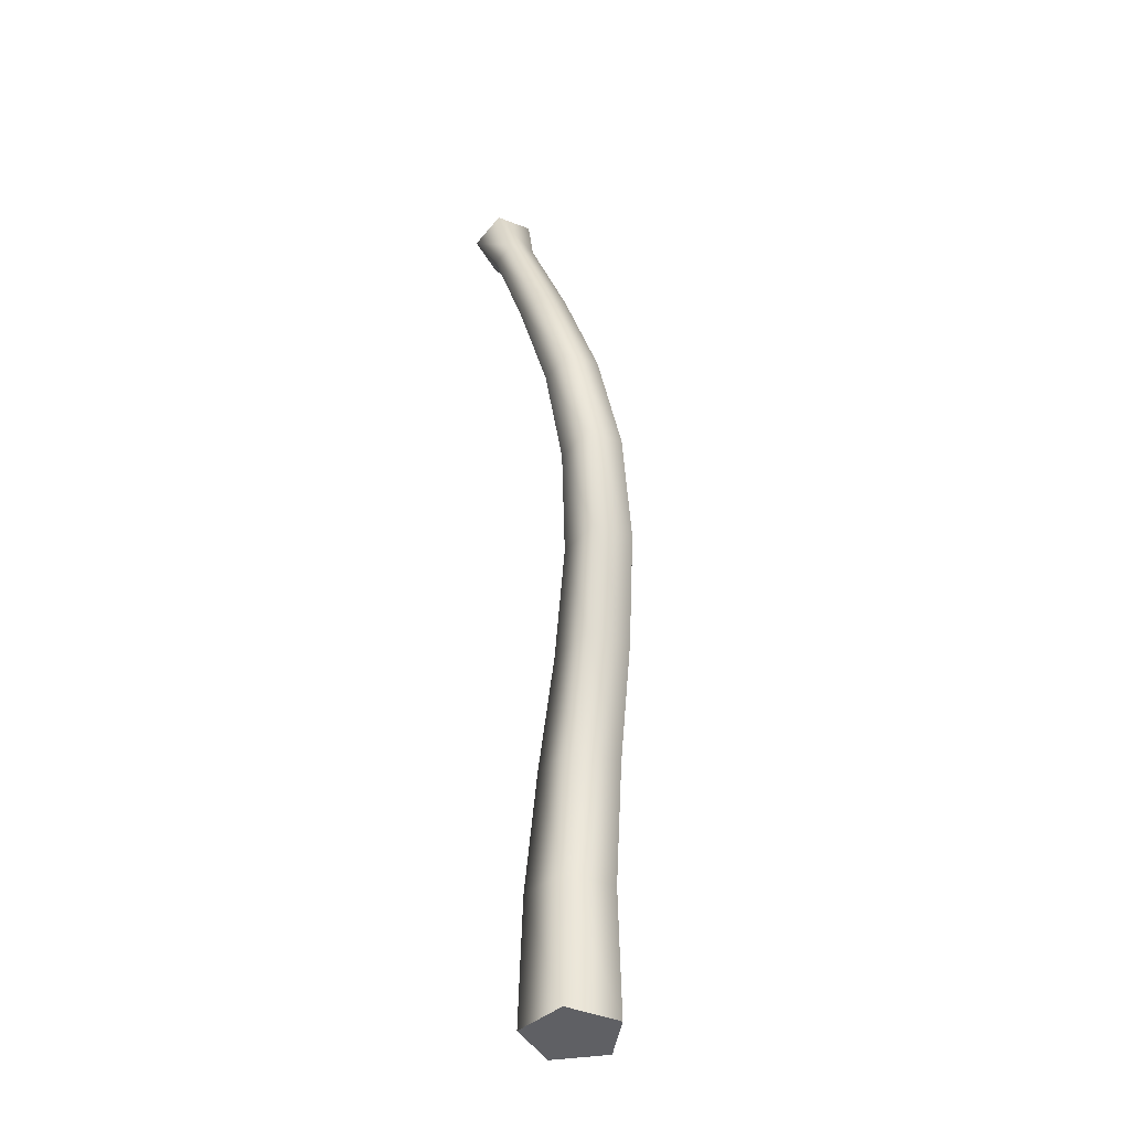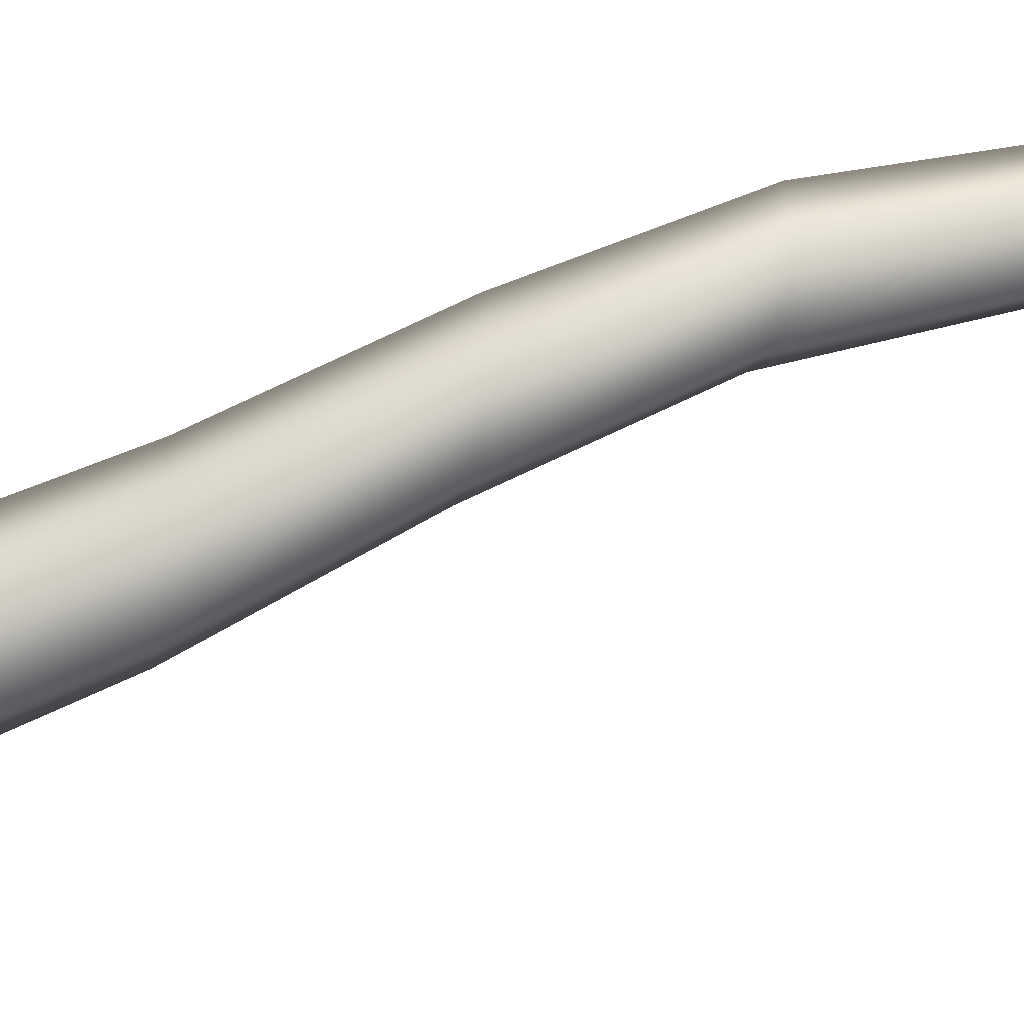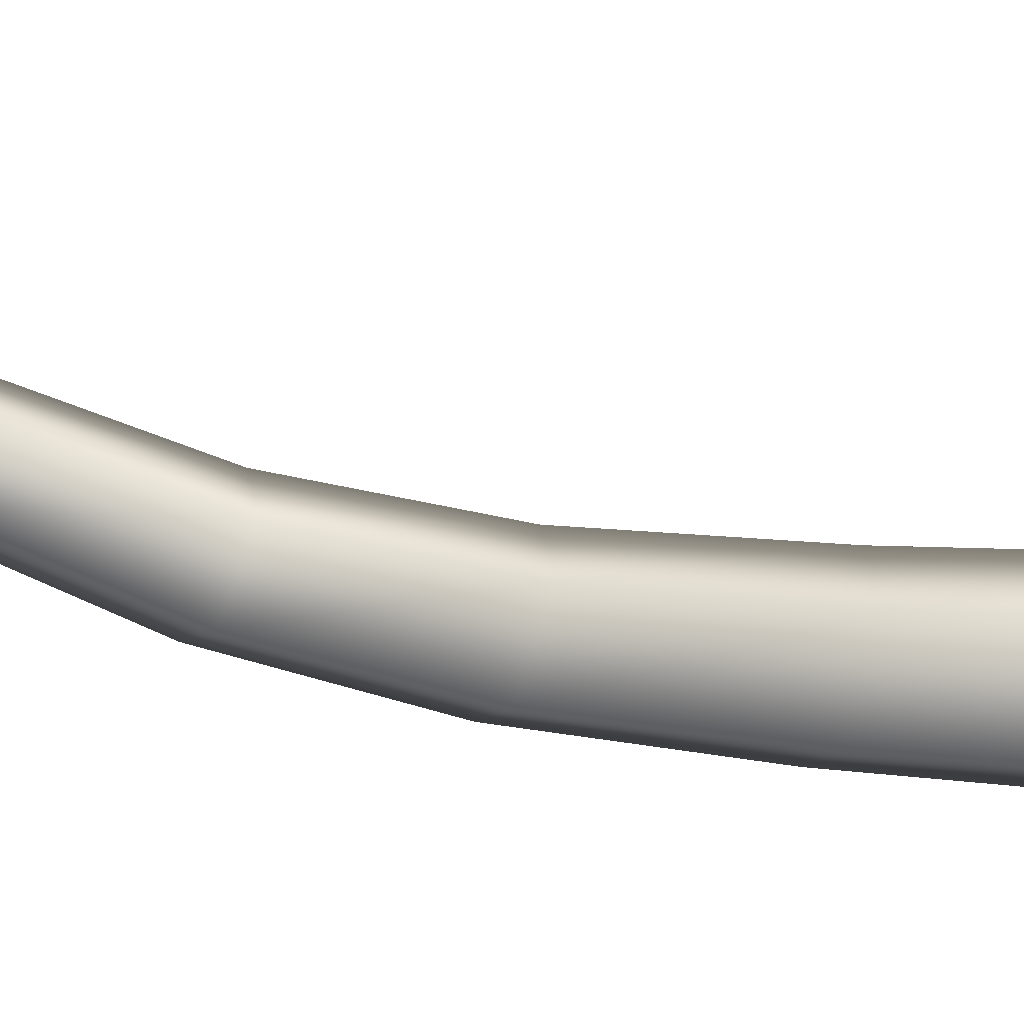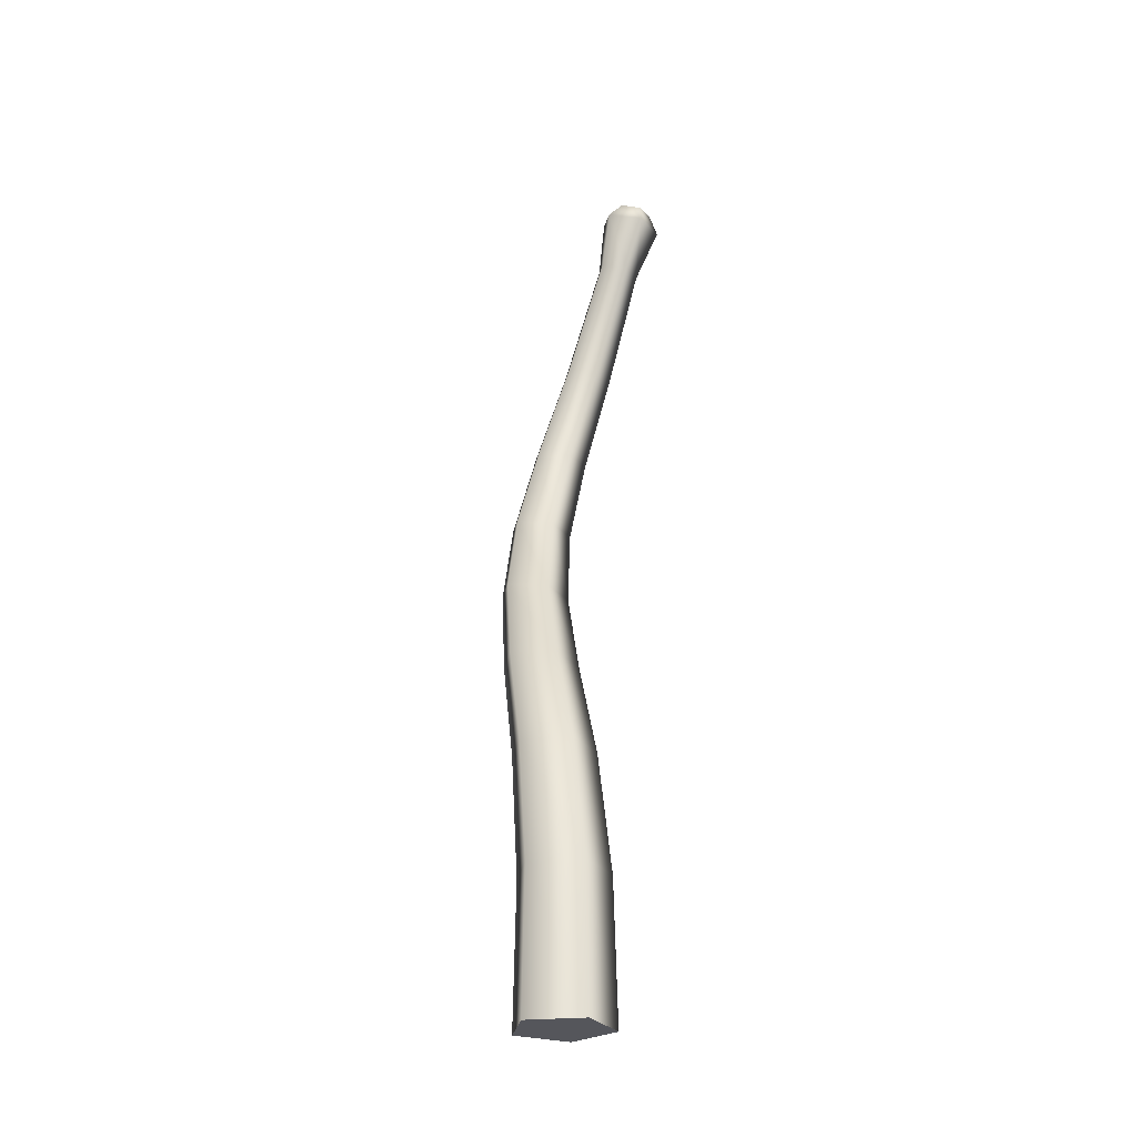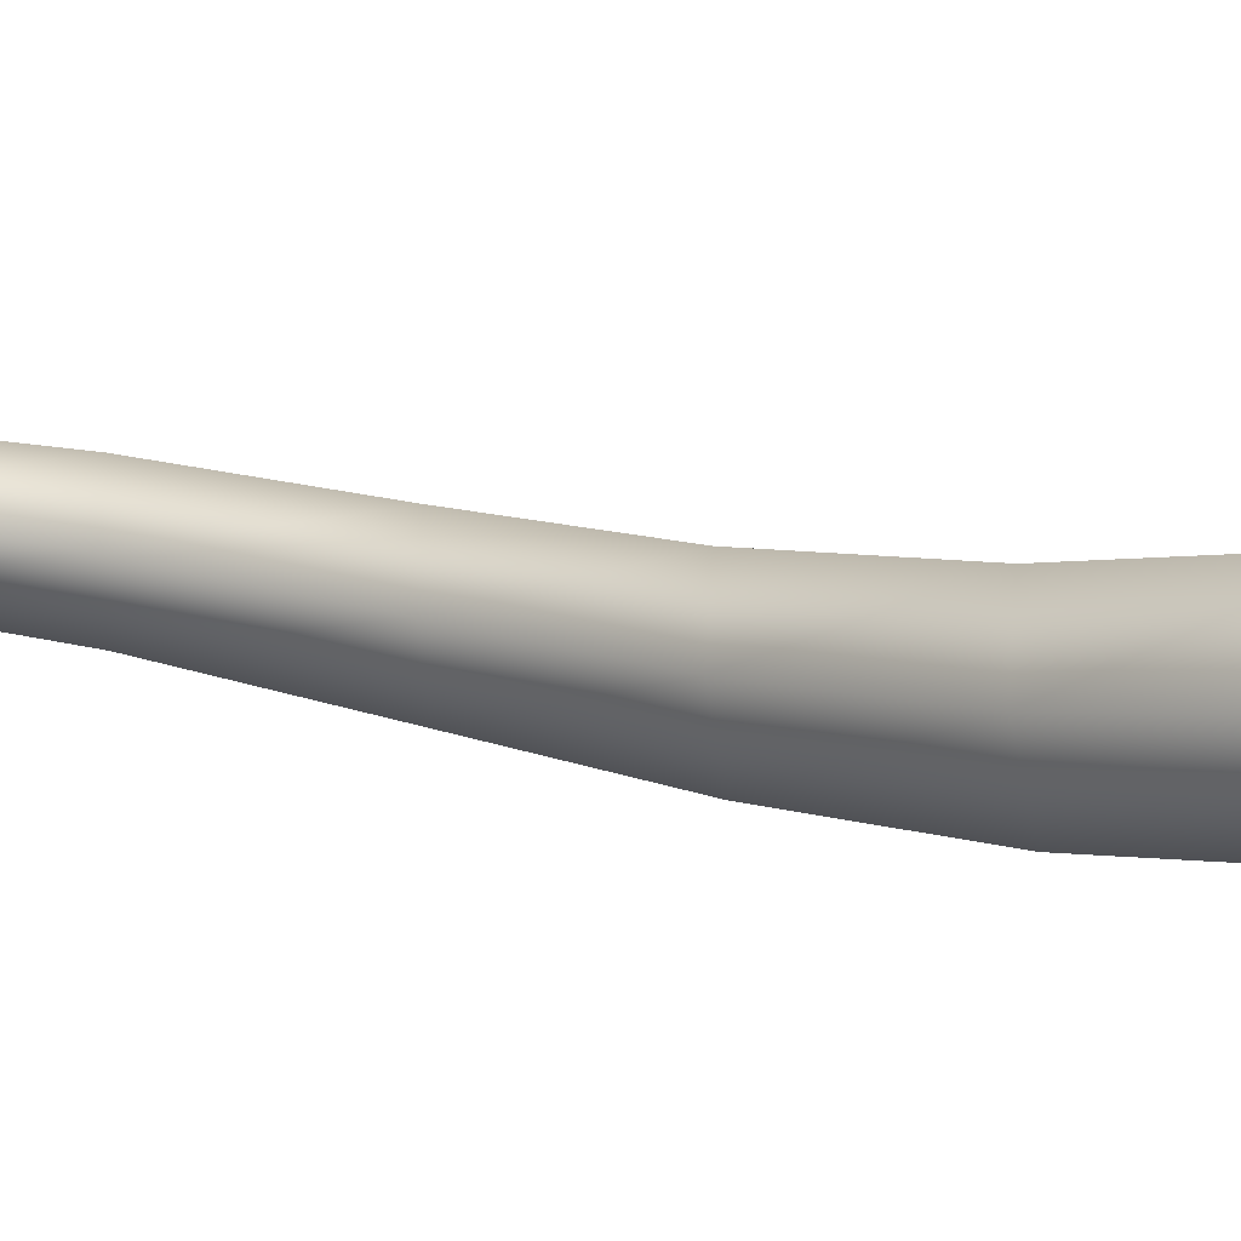
<metadata>
{"format":"obj","ext":"obj","renderer":"f3d","projection":"perspective","resolution":1024,"background":"white","views":[{"elev":-43.3,"azim":45.8,"up":"+Y"},{"elev":-46.4,"azim":88.9,"up":"+Z"},{"elev":-47.0,"azim":-104.7,"up":"+Z"},{"elev":-26.3,"azim":-135.2,"up":"+Y"},{"elev":-17.2,"azim":-71.2,"up":"+Z"}]}
</metadata>
<code>
g default
v 0.5411 0 -0.1758
v 0 0 -0.5689
v -0.5411 0 -0.1758
v -0.3344 0 0.4603
v 0.3344 0 0.4603
v 1.005 10.39 1.674
v 0.7678 10.31 1.491
v 0.5304 10.23 1.674
v 0.6211 10.26 1.97
v 0.9144 10.36 1.97
v 1.226 5.441 0.3147
v 1.619 5.497 0.6026
v 1.469 5.476 1.068
v 0.9837 5.407 1.068
v 0.8339 5.386 0.6026
v 1.518 7.66 1.104
v 1.83 7.748 1.339
v 1.711 7.714 1.72
v 1.326 7.605 1.72
v 1.207 7.571 1.339
v 1.512 6.534 0.7309
v 1.864 6.61 0.9925
v 1.73 6.581 1.416
v 1.295 6.487 1.416
v 1.16 6.458 0.9925
v 1.244 8.892 1.372
v 1.517 8.983 1.581
v 1.412 8.948 1.919
v 1.075 8.836 1.919
v 0.9707 8.801 1.581
v 0.2811 3.063 -0.3707
v 0.7496 3.074 -0.0302
v 0.5706 3.07 0.5207
v -0.008509 3.057 0.5207
v -0.1875 3.053 -0.0302
v 0.01123 1.617 -0.5265
v 0.5161 1.617 -0.1597
v 0.3232 1.617 0.4338
v -0.3008 1.617 0.4338
v -0.4936 1.617 -0.1597
v 0.7572 4.312 -0.07427
v 1.188 4.343 0.2399
v 1.024 4.331 0.7483
v 0.4906 4.292 0.7483
v 0.3259 4.28 0.2399
v 0.8779 11.06 1.64
v 0.5399 10.94 1.39
v 0.2049 10.82 1.641
v 0.3264 10.86 2.071
v 0.758 11.01 2.071
v 0.6604 11.2 1.697
v 0.4684 11.14 1.556
v 0.2772 11.07 1.697
v 0.3442 11.09 1.943
v 0.5922 11.18 1.944
v 0.4552 11.17 1.771
v 0 0 -0.04442
g palm_trunk_col
f 37 1 2 36
f 36 2 3 40
f 40 3 4 39
f 39 4 5 38
f 38 5 1 37
f 22 12 11 21
f 23 13 12 22
f 24 14 13 23
f 25 15 14 24
f 21 11 15 25
f 27 17 16 26
f 28 18 17 27
f 29 19 18 28
f 30 20 19 29
f 26 16 20 30
f 17 22 21 16
f 18 23 22 17
f 19 24 23 18
f 20 25 24 19
f 16 21 25 20
f 6 27 26 7
f 10 28 27 6
f 9 29 28 10
f 8 30 29 9
f 7 26 30 8
f 42 32 31 41
f 43 33 32 42
f 44 34 33 43
f 45 35 34 44
f 45 41 31 35
f 32 37 36 31
f 33 38 37 32
f 34 39 38 33
f 35 40 39 34
f 31 36 40 35
f 12 42 41 11
f 13 43 42 12
f 14 44 43 13
f 15 45 44 14
f 11 41 45 15
f 46 6 7 47
f 47 7 8 48
f 48 8 9 49
f 49 9 10 50
f 50 10 6 46
f 51 46 47 52
f 52 47 48 53
f 53 48 49 54
f 54 49 50 55
f 55 50 46 51
f 56 51 52
f 56 52 53
f 56 53 54
f 56 54 55
f 56 55 51
f 2 1 57
f 3 2 57
f 4 3 57
f 5 4 57
f 1 5 57

</code>
